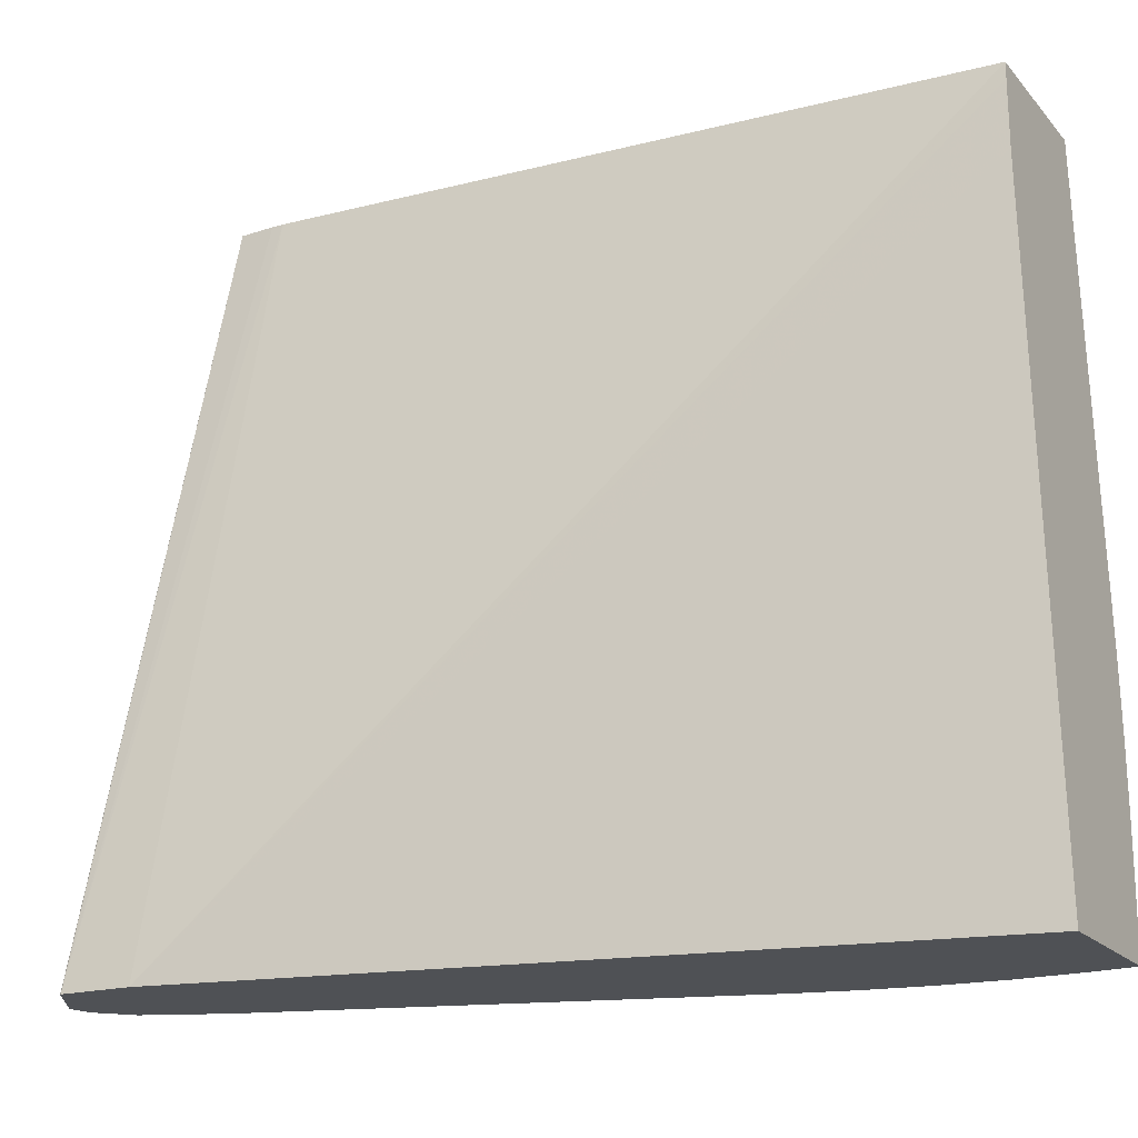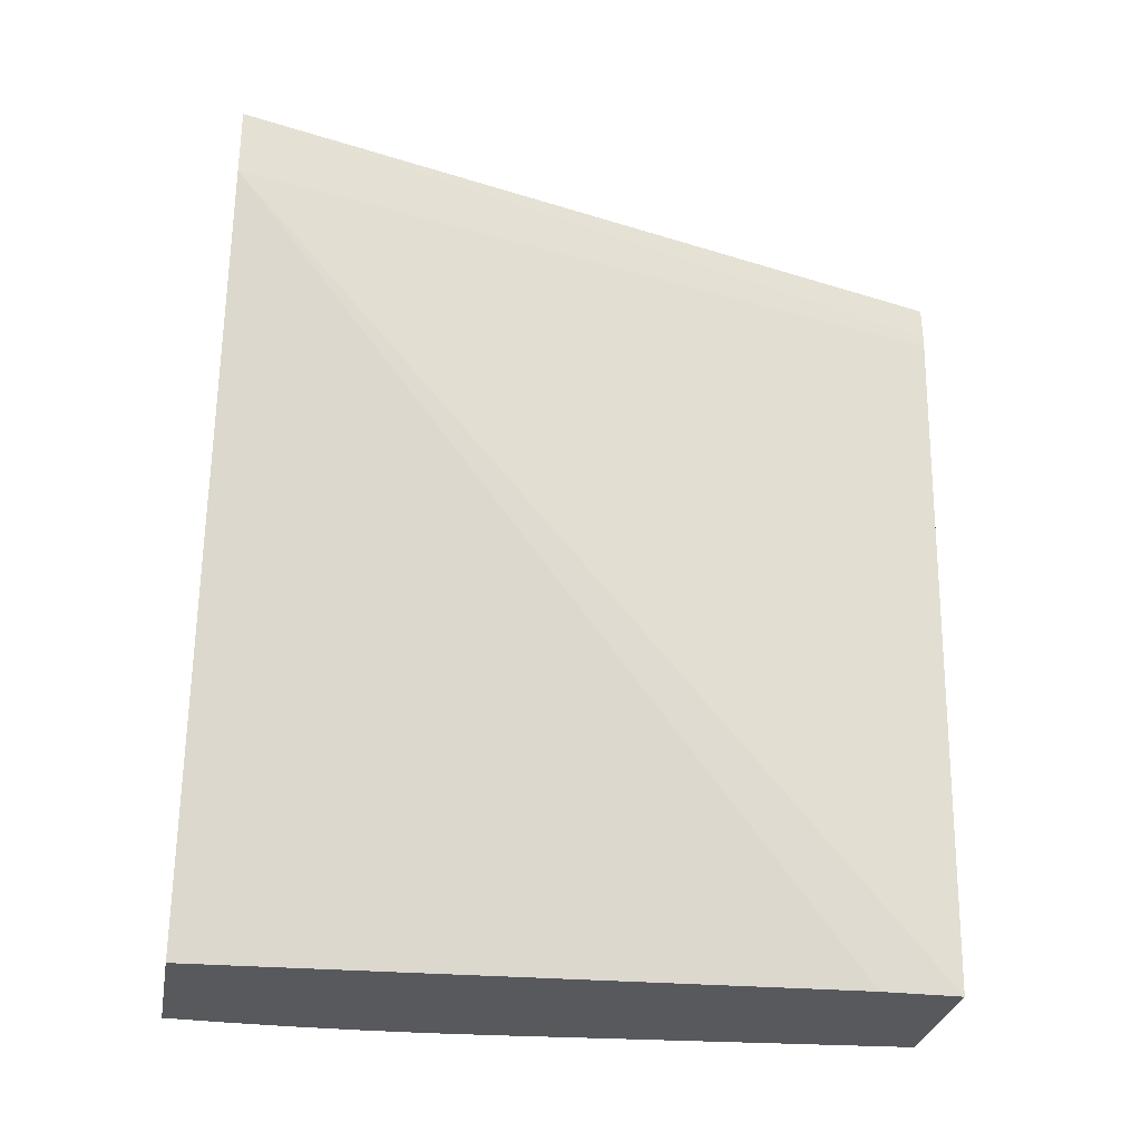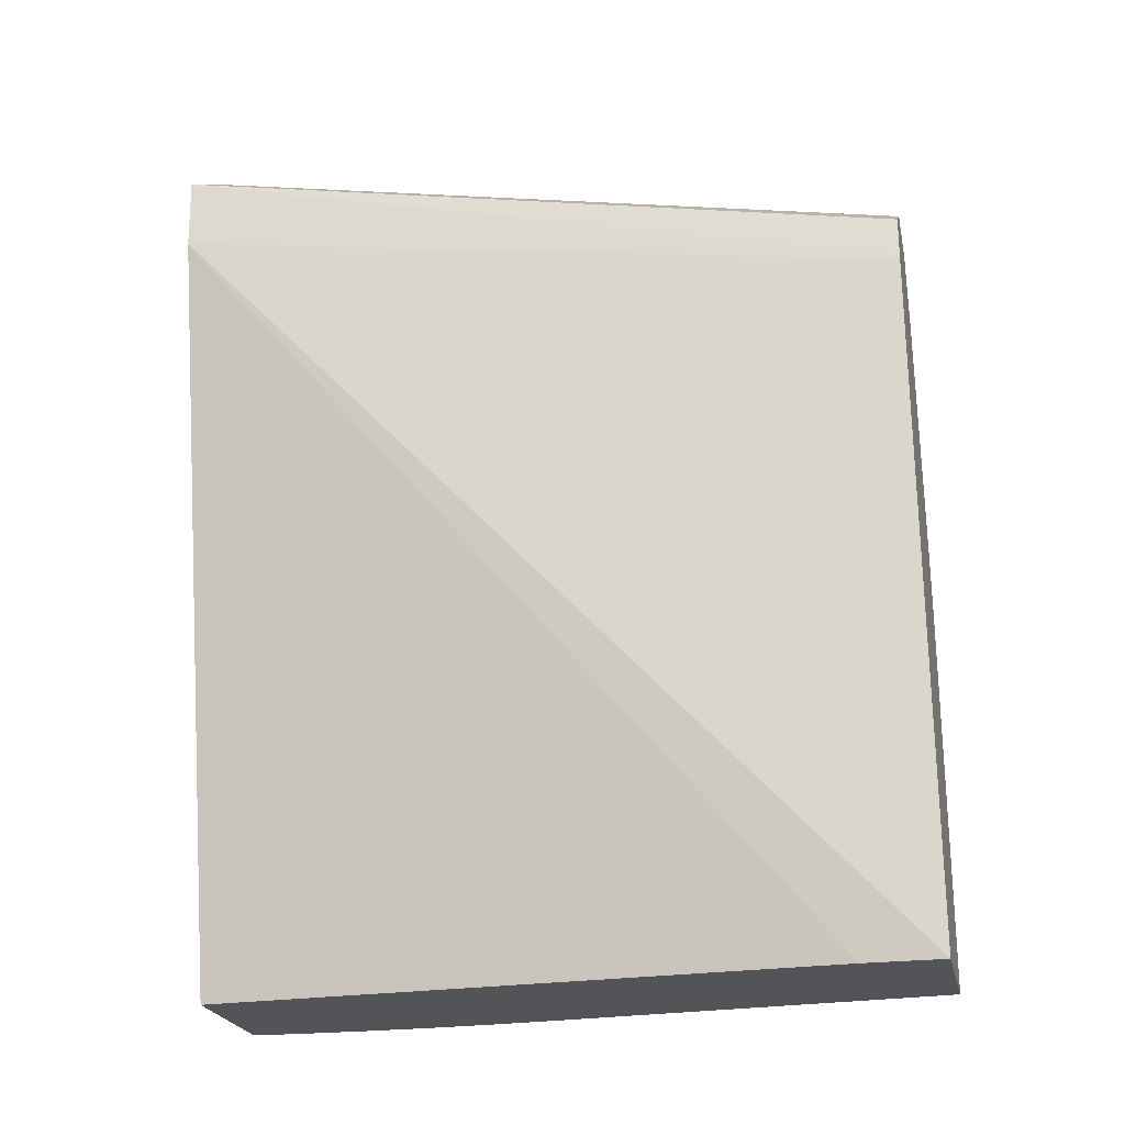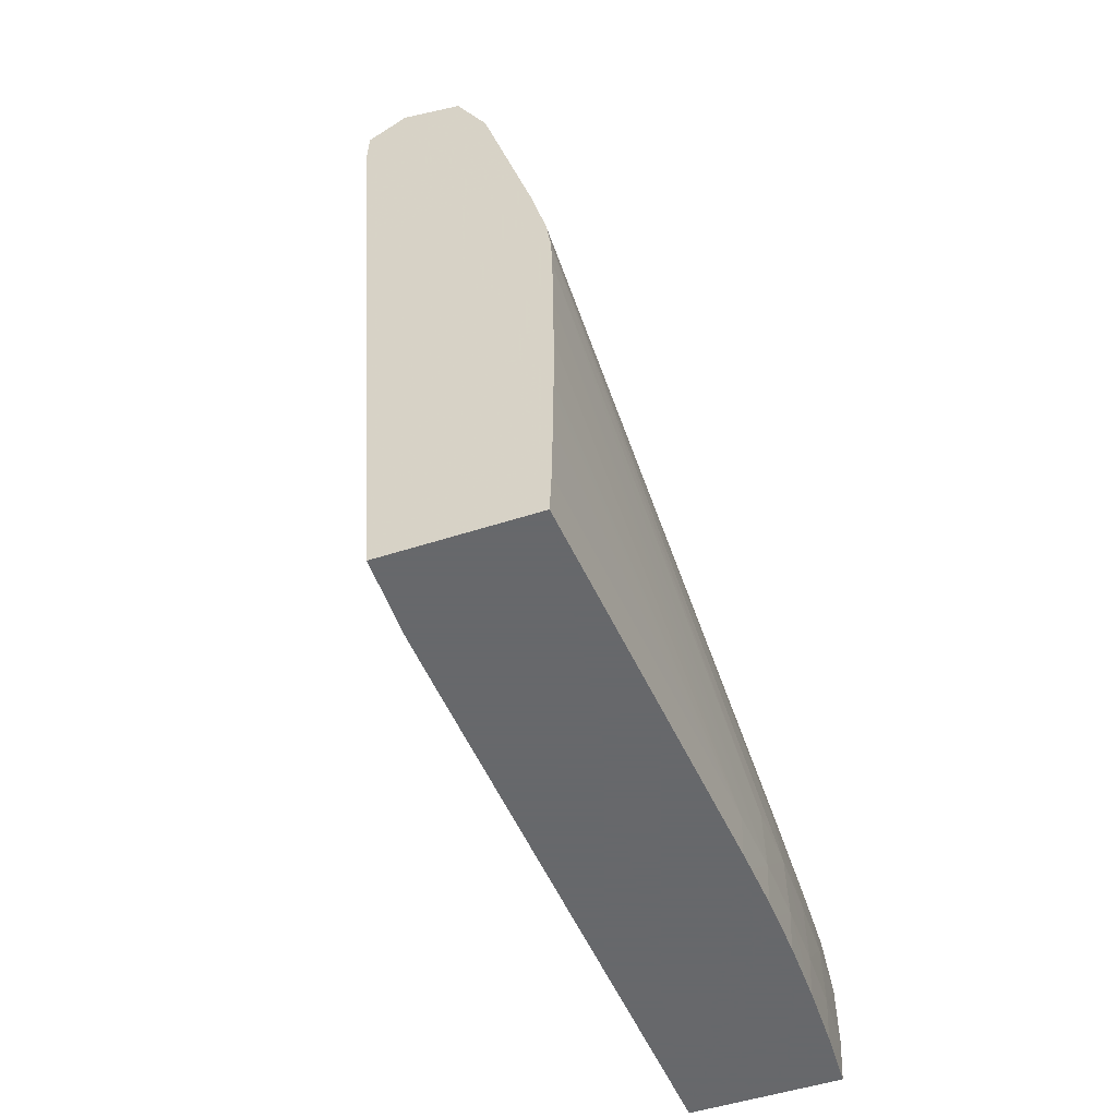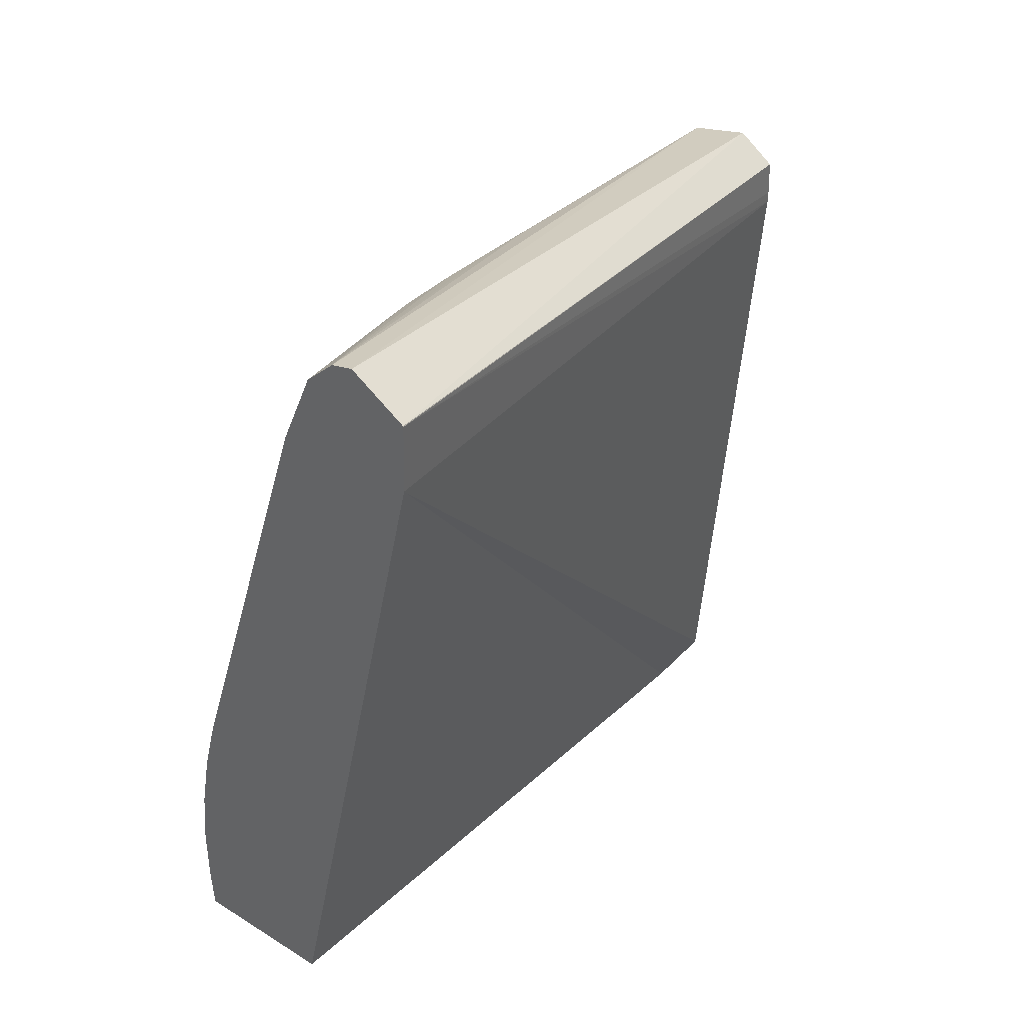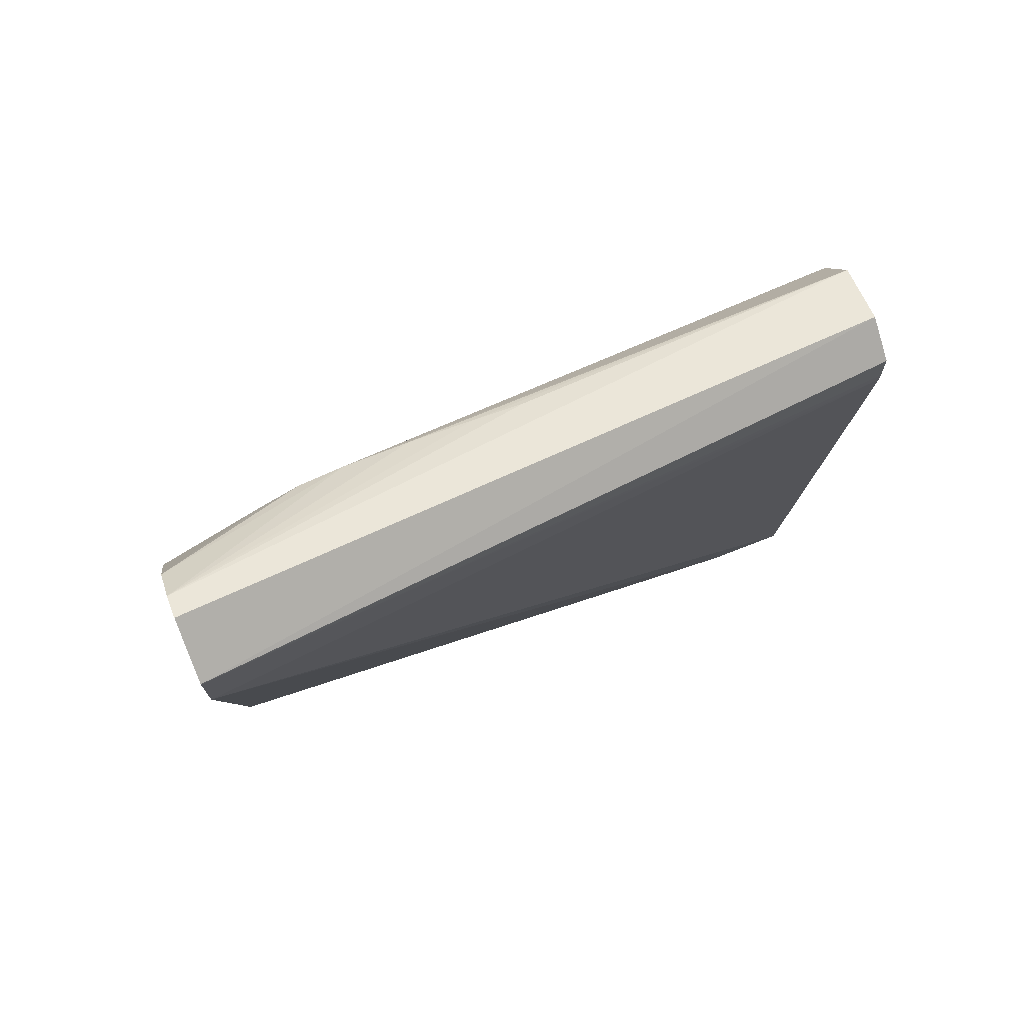
<metadata>
{"format":"obj","ext":"obj","renderer":"f3d","projection":"perspective","resolution":1024,"background":"white","views":[{"elev":-20.0,"azim":-61.0,"up":"+Z"},{"elev":-29.7,"azim":-100.2,"up":"+Y"},{"elev":-23.2,"azim":-77.5,"up":"+Y"},{"elev":-52.3,"azim":19.2,"up":"+Y"},{"elev":38.2,"azim":-142.2,"up":"+Y"},{"elev":72.3,"azim":-111.7,"up":"+Y"}]}
</metadata>
<code>
v 0.03878 0.01696 0.05196
v 0.04053 0.01659 0.05196
v 0.03689 0.01984 0.03084
v 0.03528 0.01882 0.03084
v 0.03767 0.01618 0.05196
v 0.03984 0.01783 0.03637
v 0.03985 0.01781 0.03826
v 0.03981 0.01777 0.04016
v 0.03977 0.01773 0.04161
v 0.03756 0.01968 0.03084
v 0.04145 0.01484 0.05196
v 0.03526 0.0188 0.03084
v 0.03764 0.01516 0.05196
v 0.03979 0.01778 0.03504
v 0.03843 0.01888 0.03084
v 0.04143 0.01487 0.0515
v 0.04135 0.01487 0.04961
v 0.043 0.009192 0.05196
v 0.03533 0.01675 0.03084
v 0.03764 0.01483 0.05196
v 0.03967 0.0175 0.03378
v 0.04375 0.003344 0.03084
v 0.04372 0.003425 0.03084
v 0.03942 0.01661 0.03084
v 0.04298 0.009192 0.0515
v 0.0436 0.004779 0.03637
v 0.04374 0.003672 0.03268
v 0.0434 0.007484 0.05196
v 0.04428 0.00163 0.03259
v 0.04386 0.003521 0.03448
v 0.04027 -0.005342 0.03084
v 0.03926 -0.005342 0.04772
v 0.03923 -0.005342 0.04831
v 0.03915 -0.005342 0.04961
v 0.03915 -0.005342 0.0515
v 0.03915 -0.005342 0.05196
v 0.03943 0.01659 0.03084
v 0.04421 0.00163 0.03084
v 0.04353 0.006539 0.05196
v 0.04463 -0.0002609 0.03637
v 0.04463 -0.0002609 0.03448
v 0.04432 0.00163 0.03637
v 0.04431 0.00163 0.03448
v 0.04462 -0.0002609 0.03259
v 0.04458 -0.0002609 0.03084
v 0.04471 -0.005342 0.03084
v 0.04354 -0.005342 0.05196
v 0.04355 0.006236 0.05196
v 0.04473 -0.00215 0.03826
v 0.04483 -0.00215 0.03637
v 0.04484 -0.00215 0.03448
v 0.04483 -0.00215 0.03259
v 0.04459 -0.0003965 0.03084
v 0.04478 -0.004179 0.03084
v 0.04477 -0.005342 0.032
v 0.04457 -0.005342 0.04016
v 0.04462 -0.004041 0.04016
v 0.04359 -0.004041 0.05196
v 0.04358 0.005412 0.05196
v 0.04477 -0.004041 0.03826
v 0.04486 -0.004041 0.03637
v 0.04488 -0.004041 0.03448
v 0.04477 -0.00215 0.03084
v 0.04486 -0.004041 0.03259
v 0.04478 -0.004041 0.03084
v 0.04479 -0.005342 0.03259
v 0.04462 -0.005342 0.03957
v 0.04362 -0.0007195 0.05196
v 0.04361 -0.00215 0.05196
v 0.04361 0.003521 0.05196
v 0.04363 0.00163 0.05196
v 0.04363 -0.0002609 0.05196
v 0.04471 -0.005342 0.03826
v 0.04474 -0.005342 0.03768
v 0.0448 -0.005342 0.03637
v 0.04482 -0.005342 0.03448
v 0.04477 -0.002288 0.03084
v 0.04481 -0.005342 0.03389
f 1 2 3
f 1 3 4
f 1 4 5
f 1 5 13
f 1 13 20
f 1 20 36
f 1 36 47
f 1 47 58
f 1 58 69
f 1 69 68
f 1 68 72
f 1 72 71
f 1 71 70
f 1 70 59
f 1 59 48
f 1 48 39
f 1 39 28
f 1 28 18
f 1 18 11
f 1 11 2
f 2 6 7
f 2 7 8
f 2 8 9
f 2 9 10
f 2 10 3
f 2 11 6
f 3 10 15
f 3 15 24
f 3 24 37
f 3 37 23
f 3 23 22
f 3 22 38
f 3 38 45
f 3 45 53
f 3 53 63
f 3 63 77
f 3 77 65
f 3 65 54
f 3 54 46
f 3 46 31
f 3 31 19
f 3 19 12
f 3 12 4
f 4 12 5
f 5 12 13
f 6 14 15
f 6 15 10
f 6 10 7
f 6 11 16
f 6 16 17
f 6 17 14
f 7 10 8
f 8 10 9
f 11 18 16
f 12 19 20
f 12 20 13
f 14 21 15
f 14 17 22
f 14 22 23
f 14 23 21
f 15 21 24
f 16 18 25
f 16 25 26
f 16 26 27
f 16 27 17
f 17 27 22
f 18 28 29
f 18 29 30
f 18 30 26
f 18 26 25
f 19 31 32
f 19 32 33
f 19 33 34
f 19 34 35
f 19 35 36
f 19 36 20
f 21 37 24
f 21 23 37
f 22 27 38
f 26 30 27
f 27 30 38
f 28 39 40
f 28 40 41
f 28 41 42
f 28 42 43
f 28 43 29
f 29 43 44
f 29 44 45
f 29 45 38
f 29 38 30
f 31 46 55
f 31 55 66
f 31 66 78
f 31 78 76
f 31 76 75
f 31 75 74
f 31 74 73
f 31 73 67
f 31 67 56
f 31 56 47
f 31 47 36
f 31 36 35
f 31 35 34
f 31 34 33
f 31 33 32
f 39 48 49
f 39 49 50
f 39 50 40
f 40 50 51
f 40 51 41
f 41 44 42
f 41 51 44
f 42 44 43
f 44 51 52
f 44 52 53
f 44 53 45
f 46 54 55
f 47 56 57
f 47 57 58
f 48 59 49
f 49 60 50
f 49 59 60
f 50 60 61
f 50 61 62
f 50 62 51
f 51 62 52
f 52 63 53
f 52 62 64
f 52 64 63
f 54 65 55
f 55 65 64
f 55 64 66
f 56 67 57
f 57 68 69
f 57 69 58
f 57 67 60
f 57 60 70
f 57 70 71
f 57 71 72
f 57 72 68
f 59 70 60
f 60 67 73
f 60 73 61
f 61 73 74
f 61 74 75
f 61 75 76
f 61 76 62
f 62 76 64
f 63 64 77
f 64 65 77
f 64 76 78
f 64 78 66

</code>
